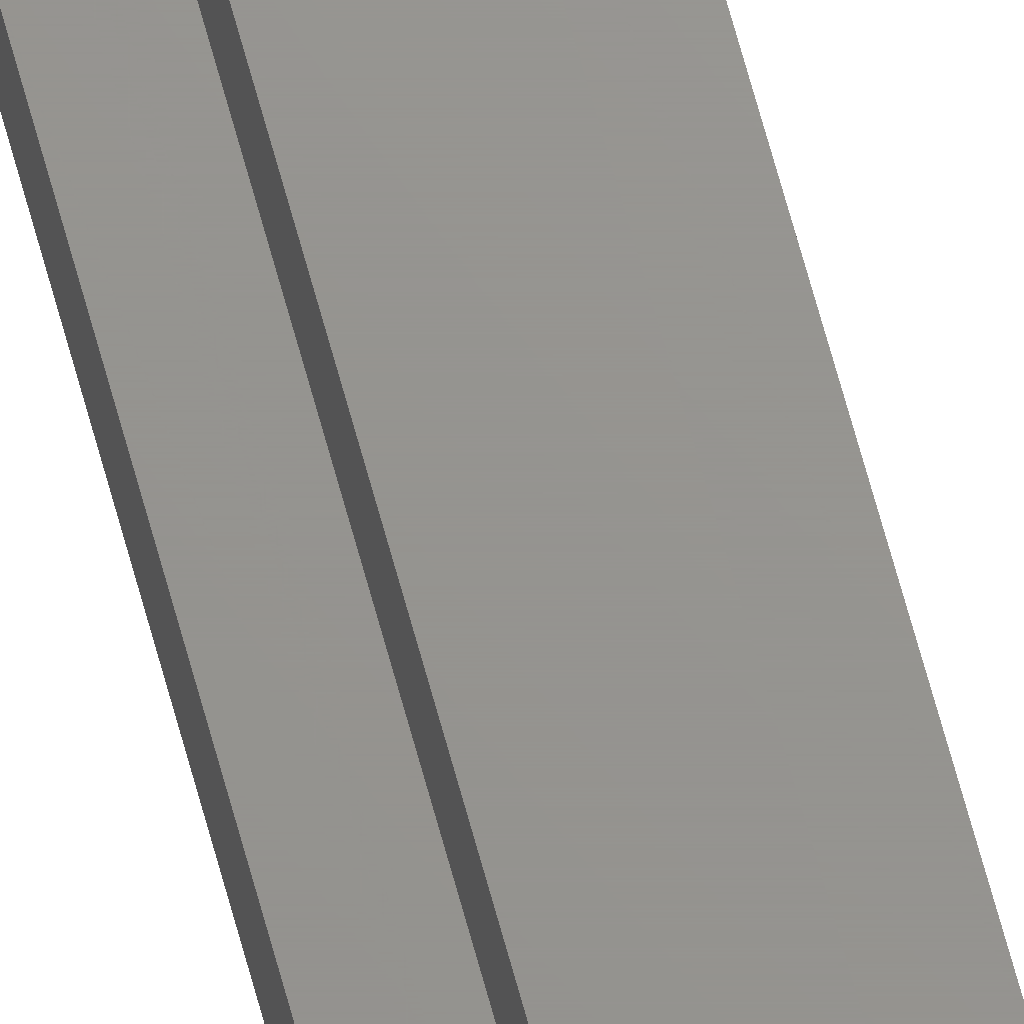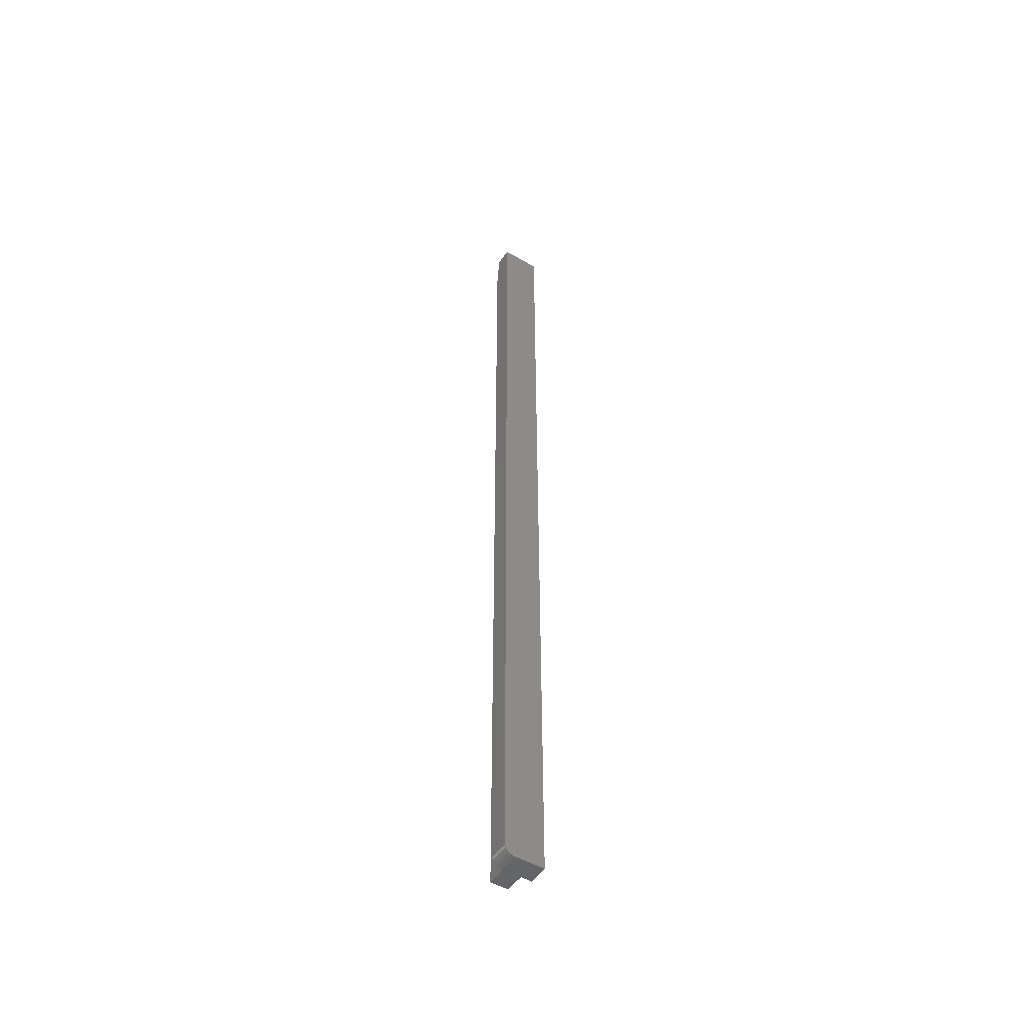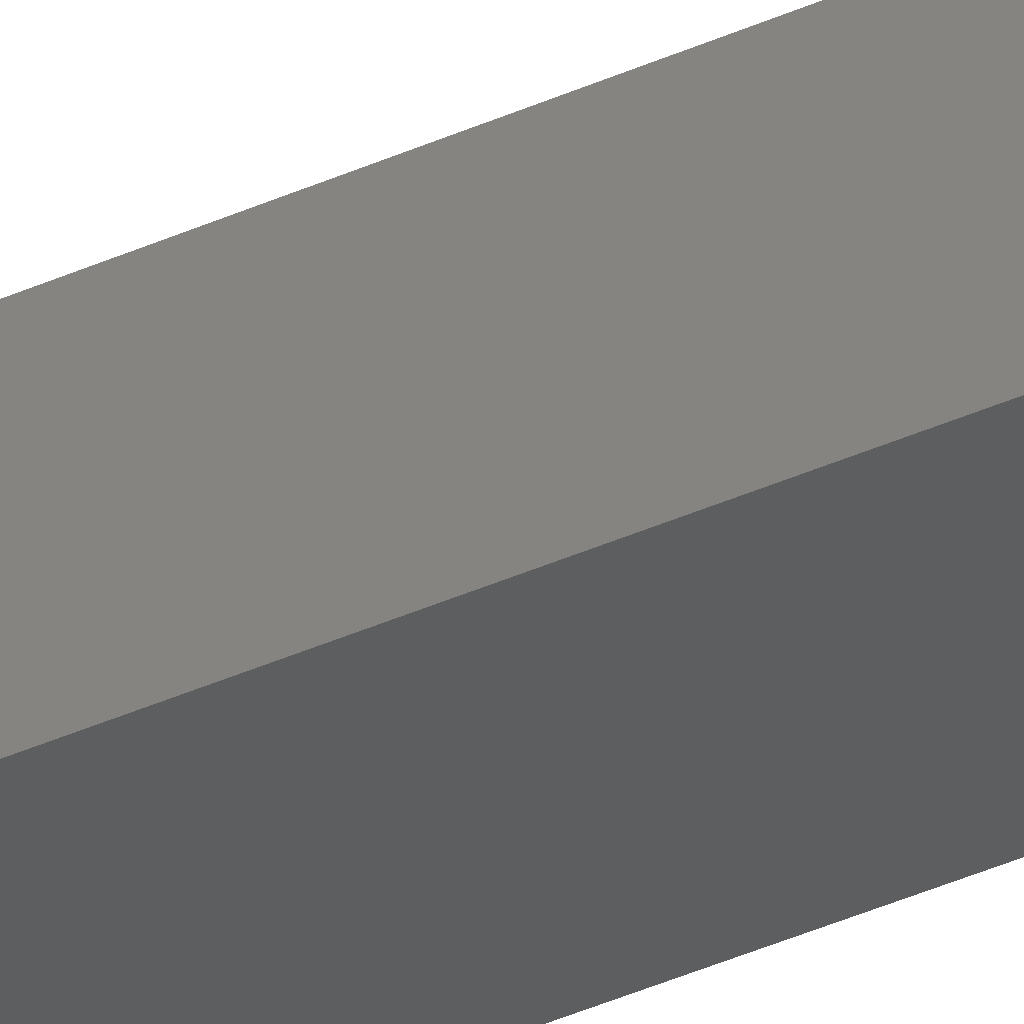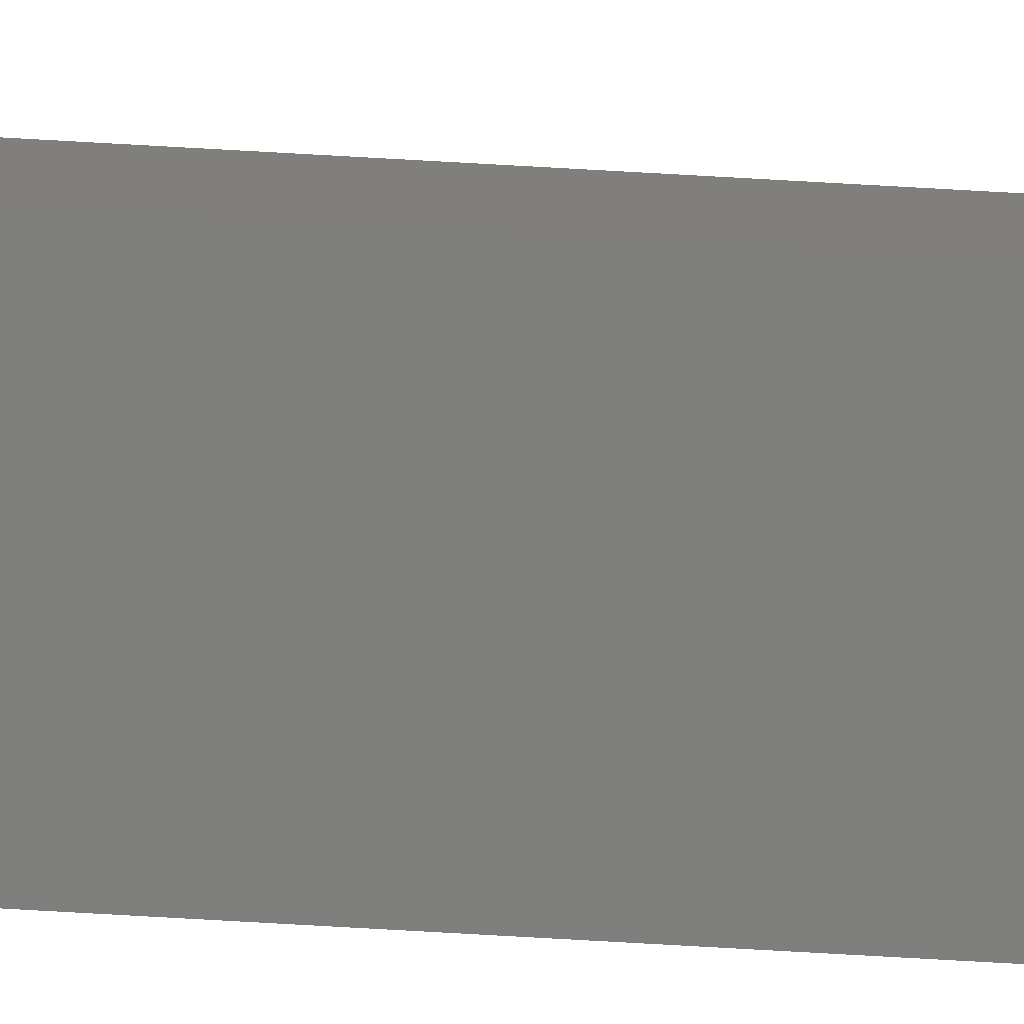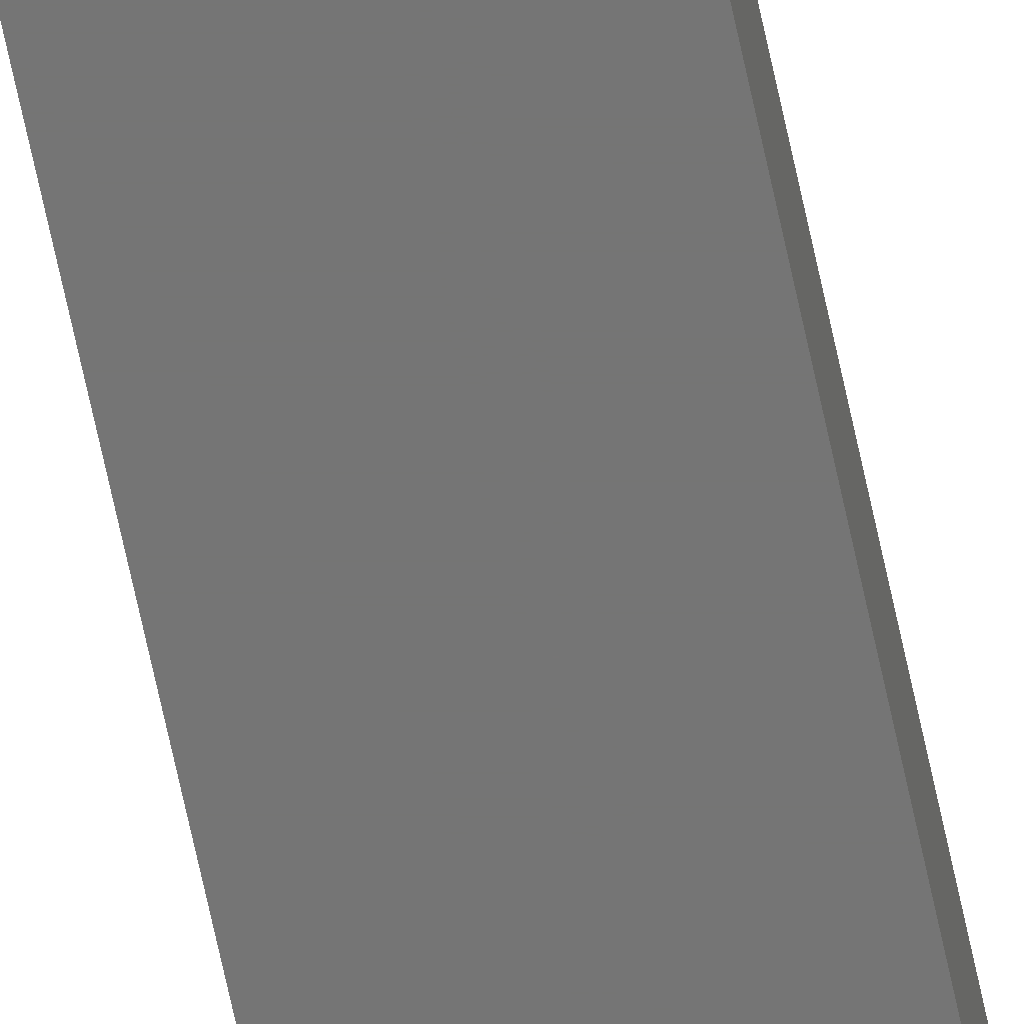
<metadata>
{"format":"stl","ext":"stl","renderer":"f3d","projection":"perspective","resolution":1024,"background":"white","views":[{"elev":70.8,"azim":-15.5,"up":"+Y"},{"elev":-50.4,"azim":-32.6,"up":"+Z"},{"elev":-33.3,"azim":-57.0,"up":"+Y"},{"elev":-77.6,"azim":86.8,"up":"+Y"},{"elev":-67.6,"azim":12.0,"up":"+Y"}]}
</metadata>
<code>
# stl→obj: 31 verts, 58 faces
v 0.02344 -0.03125 0
v -1.735e-18 -0.03125 0
v 0.02344 -0.01546 0
v 0.01488 -0.01546 0
v 0.0007401 -0.01546 0
v 0.0007401 0 0
v 0.01488 0 0
v -0.007812 -0.01546 0.007812
v -0.007812 -0.03125 0.007812
v -0.007812 -0.01546 0.75
v -0.007812 -0.03125 0.75
v -0.006496 -0.01546 0.003472
v -0.007662 -0.01546 0.006288
v -0.007218 -0.01546 0.004823
v -0.001524 -0.01546 0.0001501
v -0.00434 -0.01546 0.001317
v -0.00299 -0.01546 0.0005947
v 0.0007401 -0.01546 0.75
v -0.005524 -0.01546 0.002288
v -0.007662 -0.03125 0.006288
v -0.006496 -0.03125 0.003472
v -0.007218 -0.03125 0.004823
v 0.02344 -0.03125 0.75
v -0.005524 -0.03125 0.002288
v -0.00434 -0.03125 0.001317
v -0.00299 -0.03125 0.0005947
v -0.001524 -0.03125 0.0001501
v 0.0007401 0 0.75
v 0.01488 0 0.75
v 0.02344 -0.01546 0.75
v 0.01488 -0.01546 0.75
f 1 2 3
f 2 4 3
f 2 5 4
f 4 5 6
f 4 6 7
f 8 9 10
f 10 9 11
f 8 12 13
f 12 14 13
f 5 15 16
f 16 15 17
f 18 5 16
f 18 16 19
f 18 19 12
f 18 12 8
f 18 8 10
f 9 20 21
f 21 20 22
f 23 11 9
f 23 9 21
f 23 21 24
f 23 24 25
f 23 25 26
f 23 26 27
f 23 27 2
f 23 2 1
f 6 5 28
f 28 5 18
f 7 6 29
f 29 6 28
f 5 2 15
f 15 2 27
f 15 27 17
f 17 27 26
f 17 26 16
f 16 26 25
f 16 25 19
f 19 25 24
f 19 24 12
f 12 24 21
f 12 21 14
f 14 21 22
f 14 22 13
f 13 22 20
f 13 20 8
f 8 20 9
f 11 23 30
f 11 30 31
f 11 31 18
f 11 18 10
f 18 31 28
f 28 31 29
f 4 7 31
f 31 7 29
f 3 4 30
f 30 4 31
f 1 3 23
f 23 3 30

</code>
